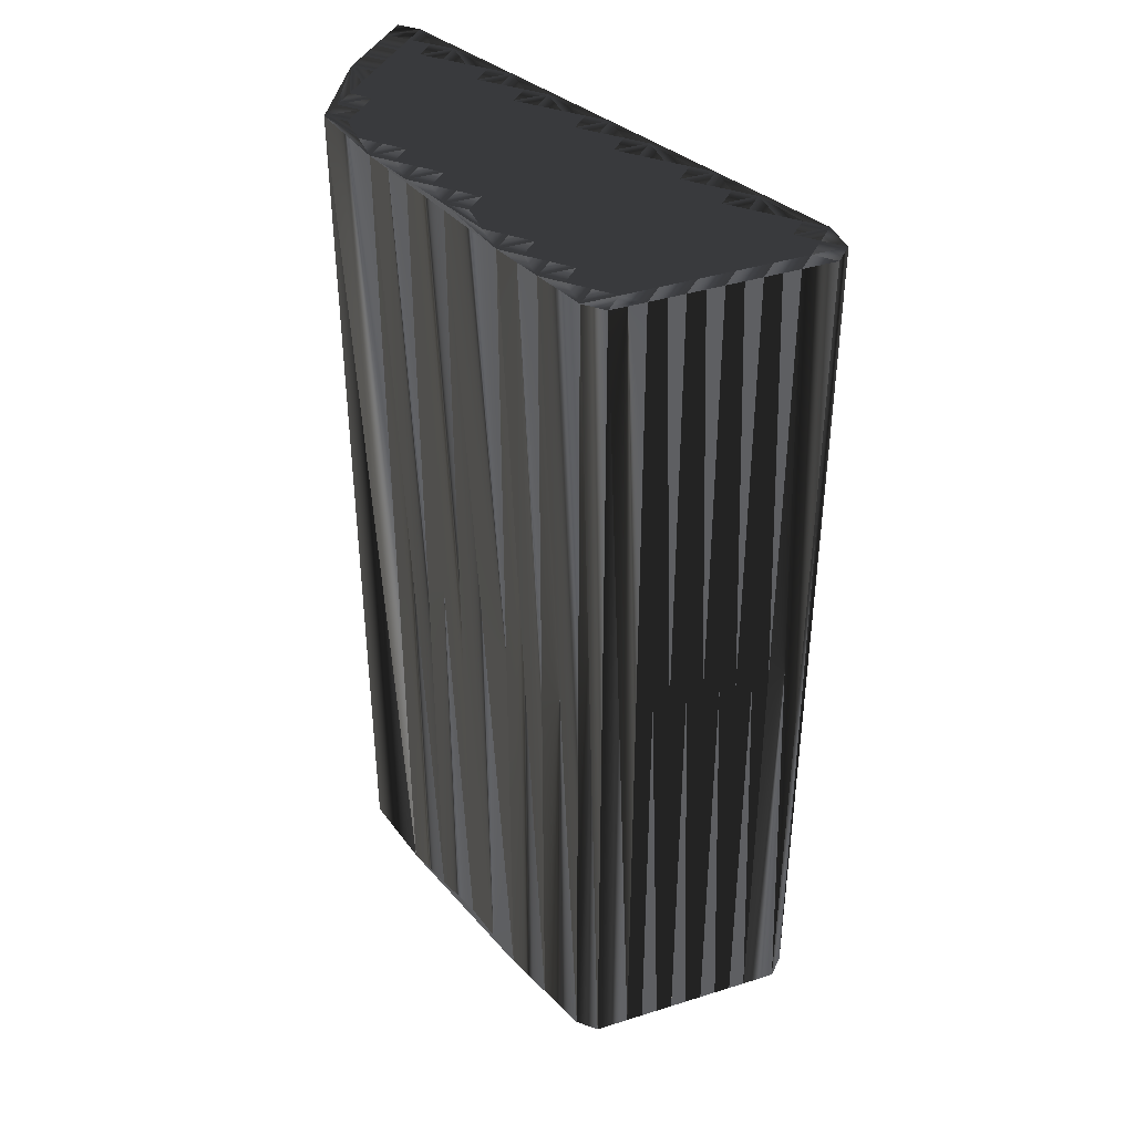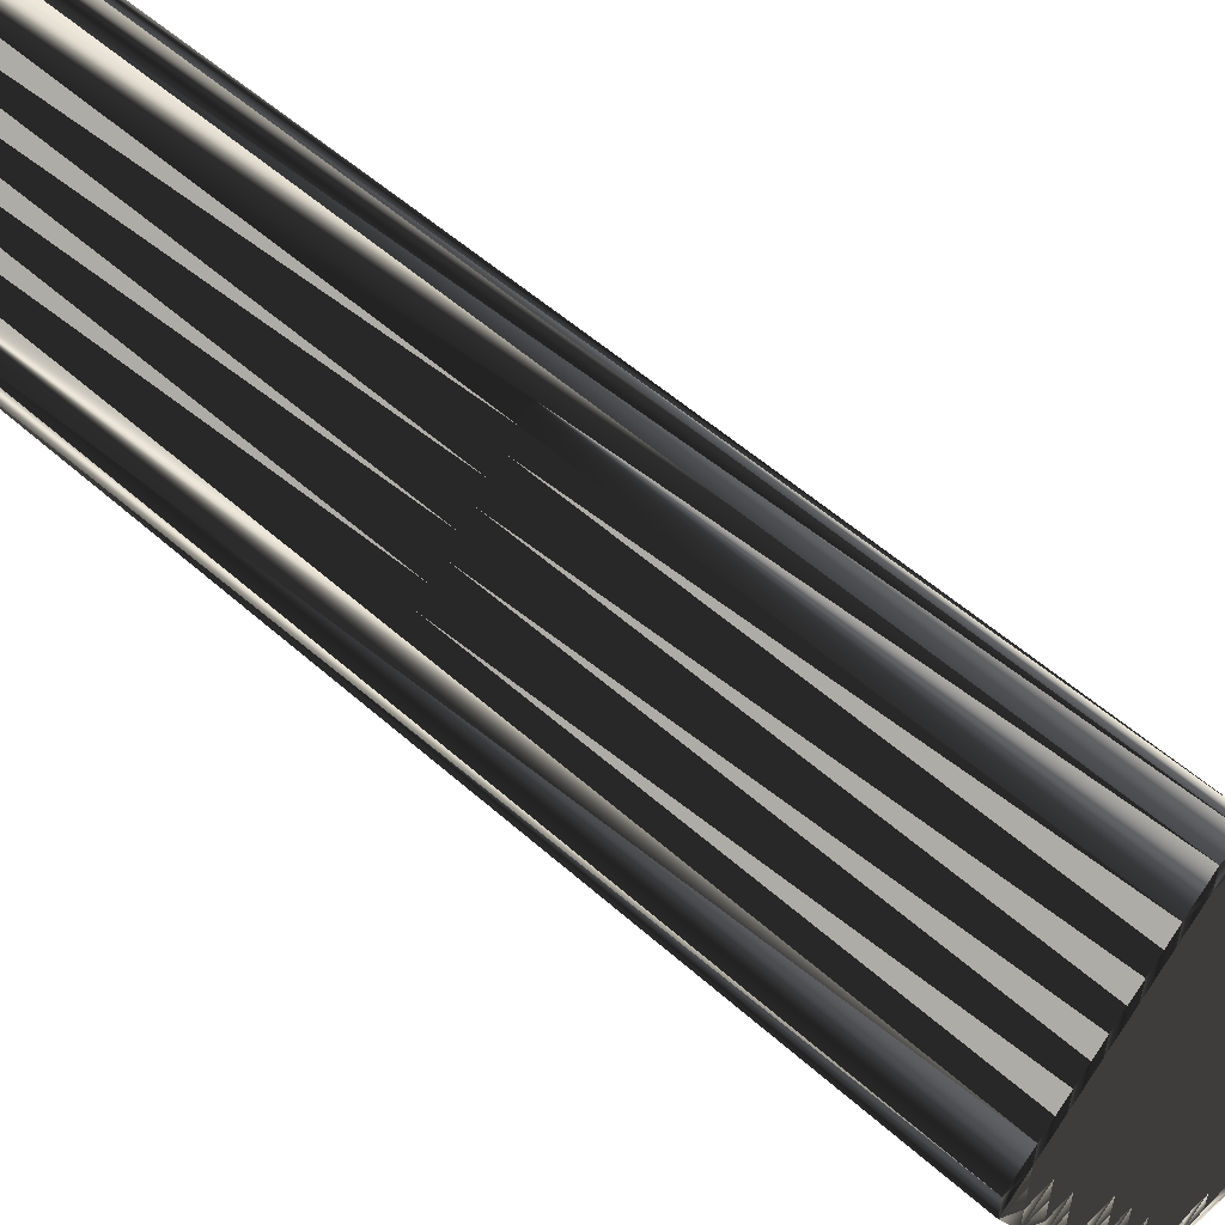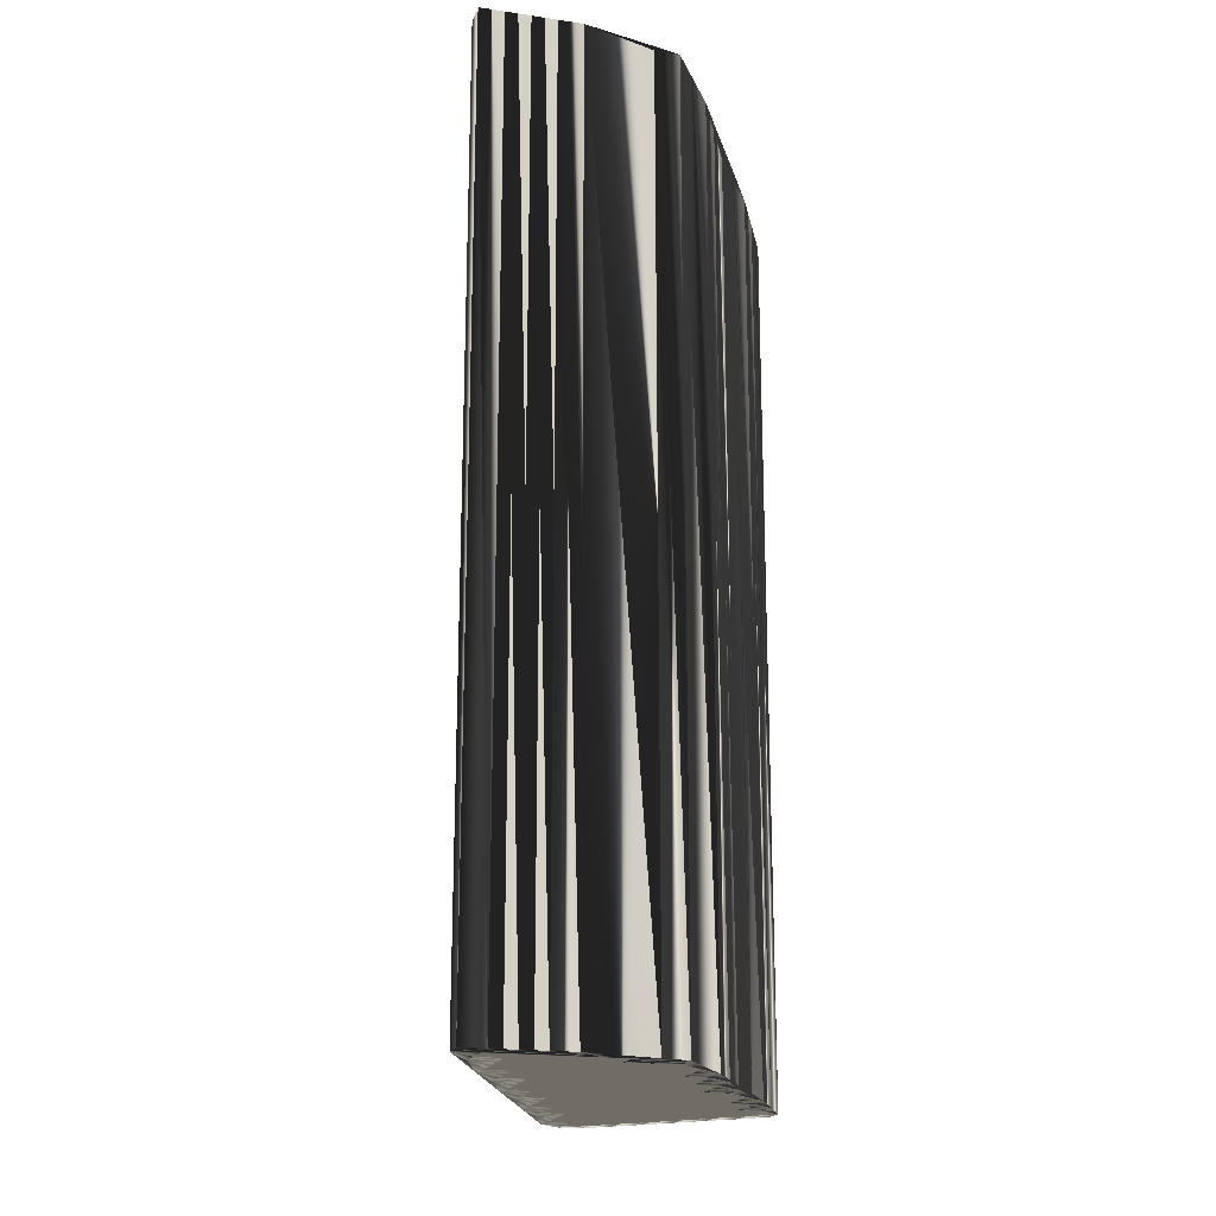
<metadata>
{"format":"obj","ext":"obj","renderer":"f3d","projection":"perspective","resolution":1024,"background":"white","views":[{"elev":39.8,"azim":113.8,"up":"+Z"},{"elev":53.8,"azim":133.5,"up":"+Y"},{"elev":-18.7,"azim":-15.7,"up":"+Z"}]}
</metadata>
<code>
v 113.6 427.1 0
v 113.6 427.9 0
v 114.4 427.1 0
v 114.4 427.9 0
v 114.4 428.7 0
v 114.4 429.5 0
v 115.2 427.1 0
v 115.2 427.9 0
v 115.2 428.7 0
v 115.2 429.5 0
v 115.2 430.3 0
v 115.2 431.1 0
v 115.2 431.9 0
v 116 427.1 0
v 116 427.9 0
v 116 428.7 0
v 116 429.5 0
v 116 430.3 0
v 116 431.1 0
v 116 431.9 0
v 116 432.7 0
v 116 433.5 0
v 116.8 427.1 0
v 116.8 427.9 0
v 116.8 428.7 0
v 116.8 429.5 0
v 116.8 430.3 0
v 116.8 431.1 0
v 116.8 431.9 0
v 116.8 432.7 0
v 116.8 433.5 0
v 116.8 434.3 0
v 116.8 435.1 0
v 116.8 435.9 0
v 117.6 427.9 0
v 117.6 428.7 0
v 117.6 429.5 0
v 117.6 430.3 0
v 117.6 431.1 0
v 117.6 431.9 0
v 117.6 432.7 0
v 117.6 433.5 0
v 117.6 434.3 0
v 117.6 435.1 0
v 117.6 435.9 0
v 117.6 436.7 0
v 117.6 437.5 0
v 118.4 427.9 0
v 118.4 428.7 0
v 118.4 429.5 0
v 118.4 430.3 0
v 118.4 431.1 0
v 118.4 431.9 0
v 118.4 432.7 0
v 118.4 433.5 0
v 118.4 434.3 0
v 118.4 435.1 0
v 118.4 435.9 0
v 118.4 436.7 0
v 118.4 437.5 0
v 118.4 438.3 0
v 118.4 439.1 0
v 118.4 439.9 0
v 119.2 427.9 0
v 119.2 428.7 0
v 119.2 429.5 0
v 119.2 430.3 0
v 119.2 431.1 0
v 119.2 431.9 0
v 119.2 432.7 0
v 119.2 433.5 0
v 119.2 434.3 0
v 119.2 435.1 0
v 119.2 435.9 0
v 119.2 436.7 0
v 119.2 437.5 0
v 119.2 438.3 0
v 119.2 439.1 0
v 119.2 439.9 0
v 119.2 440.7 0
v 119.2 441.5 0
v 120 427.9 0
v 120 428.7 0
v 120 429.5 0
v 120 430.3 0
v 120 431.1 0
v 120 431.9 0
v 120 432.7 0
v 120 433.5 0
v 120 434.3 0
v 120 435.1 0
v 120 435.9 0
v 120 436.7 0
v 120 437.5 0
v 120 438.3 0
v 120 439.1 0
v 120 439.9 0
v 120 440.7 0
v 120 441.5 0
v 120 442.3 0
v 120 443.1 0
v 120 443.9 0
v 120.8 429.5 0
v 120.8 430.3 0
v 120.8 431.1 0
v 120.8 431.9 0
v 120.8 432.7 0
v 120.8 433.5 0
v 120.8 434.3 0
v 120.8 435.1 0
v 120.8 435.9 0
v 120.8 436.7 0
v 120.8 437.5 0
v 120.8 438.3 0
v 120.8 439.1 0
v 120.8 439.9 0
v 120.8 440.7 0
v 120.8 441.5 0
v 120.8 442.3 0
v 120.8 443.1 0
v 120.8 443.9 0
v 120.8 444.7 0
v 121.6 430.3 0
v 121.6 431.1 0
v 121.6 431.9 0
v 121.6 432.7 0
v 121.6 433.5 0
v 121.6 434.3 0
v 121.6 435.1 0
v 121.6 435.9 0
v 121.6 436.7 0
v 121.6 437.5 0
v 121.6 438.3 0
v 121.6 439.1 0
v 121.6 439.9 0
v 121.6 440.7 0
v 121.6 441.5 0
v 121.6 442.3 0
v 121.6 443.1 0
v 121.6 443.9 0
v 121.6 444.7 0
v 122.4 431.9 0
v 122.4 432.7 0
v 122.4 433.5 0
v 122.4 434.3 0
v 122.4 435.1 0
v 122.4 435.9 0
v 122.4 436.7 0
v 122.4 437.5 0
v 122.4 438.3 0
v 122.4 439.1 0
v 122.4 439.9 0
v 122.4 440.7 0
v 122.4 441.5 0
v 122.4 442.3 0
v 122.4 443.1 0
v 122.4 443.9 0
v 123.2 433.5 0
v 123.2 434.3 0
v 123.2 435.1 0
v 123.2 435.9 0
v 123.2 436.7 0
v 123.2 437.5 0
v 123.2 438.3 0
v 123.2 439.1 0
v 123.2 439.9 0
v 123.2 440.7 0
v 123.2 441.5 0
v 123.2 442.3 0
v 123.2 443.1 0
v 124 435.1 0
v 124 435.9 0
v 124 436.7 0
v 124 437.5 0
v 124 438.3 0
v 124 439.1 0
v 124 439.9 0
v 124 440.7 0
v 124 441.5 0
v 124 442.3 0
v 124.8 435.9 0
v 124.8 436.7 0
v 124.8 437.5 0
v 124.8 438.3 0
v 124.8 439.1 0
v 124.8 439.9 0
v 124.8 440.7 0
v 124.8 441.5 0
v 125.6 437.5 0
v 125.6 438.3 0
v 125.6 439.1 0
v 125.6 439.9 0
v 125.6 440.7 0
v 126.4 439.1 0
v 126.4 439.9 0
v 113.6 427.1 30
v 113.6 427.9 30
v 114.4 427.1 30
v 114.4 427.9 30
v 114.4 428.7 30
v 114.4 429.5 30
v 115.2 427.1 30
v 115.2 427.9 30
v 115.2 428.7 30
v 115.2 429.5 30
v 115.2 430.3 30
v 115.2 431.1 30
v 115.2 431.9 30
v 116 427.1 30
v 116 427.9 30
v 116 428.7 30
v 116 429.5 30
v 116 430.3 30
v 116 431.1 30
v 116 431.9 30
v 116 432.7 30
v 116 433.5 30
v 116.8 427.1 30
v 116.8 427.9 30
v 116.8 428.7 30
v 116.8 429.5 30
v 116.8 430.3 30
v 116.8 431.1 30
v 116.8 431.9 30
v 116.8 432.7 30
v 116.8 433.5 30
v 116.8 434.3 30
v 116.8 435.1 30
v 116.8 435.9 30
v 117.6 427.9 30
v 117.6 428.7 30
v 117.6 429.5 30
v 117.6 430.3 30
v 117.6 431.1 30
v 117.6 431.9 30
v 117.6 432.7 30
v 117.6 433.5 30
v 117.6 434.3 30
v 117.6 435.1 30
v 117.6 435.9 30
v 117.6 436.7 30
v 117.6 437.5 30
v 118.4 427.9 30
v 118.4 428.7 30
v 118.4 429.5 30
v 118.4 430.3 30
v 118.4 431.1 30
v 118.4 431.9 30
v 118.4 432.7 30
v 118.4 433.5 30
v 118.4 434.3 30
v 118.4 435.1 30
v 118.4 435.9 30
v 118.4 436.7 30
v 118.4 437.5 30
v 118.4 438.3 30
v 118.4 439.1 30
v 118.4 439.9 30
v 119.2 427.9 30
v 119.2 428.7 30
v 119.2 429.5 30
v 119.2 430.3 30
v 119.2 431.1 30
v 119.2 431.9 30
v 119.2 432.7 30
v 119.2 433.5 30
v 119.2 434.3 30
v 119.2 435.1 30
v 119.2 435.9 30
v 119.2 436.7 30
v 119.2 437.5 30
v 119.2 438.3 30
v 119.2 439.1 30
v 119.2 439.9 30
v 119.2 440.7 30
v 119.2 441.5 30
v 120 427.9 30
v 120 428.7 30
v 120 429.5 30
v 120 430.3 30
v 120 431.1 30
v 120 431.9 30
v 120 432.7 30
v 120 433.5 30
v 120 434.3 30
v 120 435.1 30
v 120 435.9 30
v 120 436.7 30
v 120 437.5 30
v 120 438.3 30
v 120 439.1 30
v 120 439.9 30
v 120 440.7 30
v 120 441.5 30
v 120 442.3 30
v 120 443.1 30
v 120 443.9 30
v 120.8 429.5 30
v 120.8 430.3 30
v 120.8 431.1 30
v 120.8 431.9 30
v 120.8 432.7 30
v 120.8 433.5 30
v 120.8 434.3 30
v 120.8 435.1 30
v 120.8 435.9 30
v 120.8 436.7 30
v 120.8 437.5 30
v 120.8 438.3 30
v 120.8 439.1 30
v 120.8 439.9 30
v 120.8 440.7 30
v 120.8 441.5 30
v 120.8 442.3 30
v 120.8 443.1 30
v 120.8 443.9 30
v 120.8 444.7 30
v 121.6 430.3 30
v 121.6 431.1 30
v 121.6 431.9 30
v 121.6 432.7 30
v 121.6 433.5 30
v 121.6 434.3 30
v 121.6 435.1 30
v 121.6 435.9 30
v 121.6 436.7 30
v 121.6 437.5 30
v 121.6 438.3 30
v 121.6 439.1 30
v 121.6 439.9 30
v 121.6 440.7 30
v 121.6 441.5 30
v 121.6 442.3 30
v 121.6 443.1 30
v 121.6 443.9 30
v 121.6 444.7 30
v 122.4 431.9 30
v 122.4 432.7 30
v 122.4 433.5 30
v 122.4 434.3 30
v 122.4 435.1 30
v 122.4 435.9 30
v 122.4 436.7 30
v 122.4 437.5 30
v 122.4 438.3 30
v 122.4 439.1 30
v 122.4 439.9 30
v 122.4 440.7 30
v 122.4 441.5 30
v 122.4 442.3 30
v 122.4 443.1 30
v 122.4 443.9 30
v 123.2 433.5 30
v 123.2 434.3 30
v 123.2 435.1 30
v 123.2 435.9 30
v 123.2 436.7 30
v 123.2 437.5 30
v 123.2 438.3 30
v 123.2 439.1 30
v 123.2 439.9 30
v 123.2 440.7 30
v 123.2 441.5 30
v 123.2 442.3 30
v 123.2 443.1 30
v 124 435.1 30
v 124 435.9 30
v 124 436.7 30
v 124 437.5 30
v 124 438.3 30
v 124 439.1 30
v 124 439.9 30
v 124 440.7 30
v 124 441.5 30
v 124 442.3 30
v 124.8 435.9 30
v 124.8 436.7 30
v 124.8 437.5 30
v 124.8 438.3 30
v 124.8 439.1 30
v 124.8 439.9 30
v 124.8 440.7 30
v 124.8 441.5 30
v 125.6 437.5 30
v 125.6 438.3 30
v 125.6 439.1 30
v 125.6 439.9 30
v 125.6 440.7 30
v 126.4 439.1 30
v 126.4 439.9 30
f 63 81 102
f 49 37 36
f 23 24 15
f 25 26 17
f 17 26 18
f 86 105 87
f 14 8 7
f 38 39 28
f 27 28 19
f 50 37 49
f 21 22 13
f 50 51 38
f 117 116 135
f 97 116 98
f 42 32 31
f 113 112 131
f 82 83 65
f 117 135 136
f 41 30 40
f 18 19 12
f 14 23 15
f 15 8 14
f 64 49 48
f 24 35 25
f 145 129 128
f 25 35 36
f 65 83 66
f 51 67 52
f 134 133 150
f 83 84 66
f 9 10 6
f 8 4 7
f 74 58 73
f 15 9 8
f 42 54 55
f 30 41 31
f 41 40 53
f 63 79 80
f 74 91 92
f 73 90 91
f 81 100 101
f 3 2 1
f 56 57 44
f 79 96 97
f 117 118 99
f 97 80 79
f 81 80 98
f 56 71 72
f 58 46 45
f 59 74 75
f 77 94 95
f 112 111 130
f 92 93 75
f 94 77 76
f 95 113 114
f 113 94 112
f 114 115 96
f 114 132 133
f 115 97 96
f 157 141 140
f 140 121 139
f 140 139 156
f 165 166 152
f 164 165 151
f 169 156 155
f 151 150 164
f 113 132 114
f 178 186 187
f 136 152 153
f 158 144 143
f 149 162 163
f 144 128 127
f 173 172 181
f 92 111 93
f 94 113 95
f 148 162 149
f 133 149 150
f 86 104 105
f 88 106 107
f 108 107 126
f 104 86 85
f 132 131 148
f 171 172 161
f 106 124 125
f 173 174 163
f 126 142 143
f 6 13 2
f 7 4 3
f 8 5 4
f 4 2 3
f 10 11 6
f 24 16 15
f 36 37 26
f 25 17 16
f 9 6 5
f 5 2 4
f 6 11 12
f 9 5 8
f 17 10 16
f 16 9 15
f 23 82 64
f 23 35 24
f 24 25 16
f 23 48 35
f 35 48 36
f 23 64 48
f 50 65 66
f 85 103 104
f 66 84 67
f 83 103 84
f 84 85 67
f 65 50 49
f 49 36 48
f 66 67 51
f 50 38 37
f 49 64 65
f 65 64 82
f 38 27 37
f 37 27 26
f 68 86 69
f 52 53 40
f 50 66 51
f 51 52 39
f 84 103 85
f 85 86 68
f 70 55 54
f 85 68 67
f 88 71 70
f 87 69 86
f 38 51 39
f 20 29 21
f 39 52 40
f 29 30 21
f 69 53 68
f 68 52 67
f 28 39 29
f 20 21 13
f 20 28 29
f 29 39 40
f 25 36 26
f 26 27 18
f 20 19 28
f 28 27 38
f 12 19 13
f 6 2 5
f 9 16 10
f 11 17 18
f 10 17 11
f 11 18 12
f 6 12 13
f 20 13 19
f 19 18 27
f 29 40 30
f 43 42 55
f 31 32 22
f 31 22 30
f 52 68 53
f 54 69 70
f 41 53 54
f 54 53 69
f 34 47 63
f 54 42 41
f 43 55 56
f 56 55 71
f 21 30 22
f 22 34 13
f 43 56 44
f 32 33 22
f 43 32 42
f 42 31 41
f 32 43 33
f 33 44 34
f 33 43 44
f 58 57 73
f 22 33 34
f 60 76 61
f 45 34 44
f 47 60 61
f 62 78 63
f 63 47 62
f 62 61 77
f 61 62 47
f 46 34 45
f 34 46 47
f 59 46 58
f 74 59 58
f 57 45 44
f 47 46 59
f 78 77 95
f 60 75 76
f 76 75 93
f 78 62 77
f 77 61 76
f 63 78 79
f 79 78 96
f 118 119 100
f 115 116 97
f 101 120 102
f 63 80 81
f 81 101 102
f 78 95 96
f 96 95 114
f 99 81 98
f 98 80 97
f 73 72 90
f 160 147 146
f 76 93 94
f 94 93 112
f 58 45 57
f 57 56 72
f 75 60 59
f 59 60 47
f 73 91 74
f 74 92 75
f 71 55 70
f 70 69 87
f 73 57 72
f 126 127 108
f 107 89 88
f 88 70 87
f 72 71 89
f 89 71 88
f 72 89 90
f 90 89 108
f 116 134 135
f 153 154 137
f 116 115 134
f 152 151 165
f 115 114 133
f 134 151 135
f 135 151 152
f 190 185 184
f 153 137 136
f 136 135 152
f 168 169 155
f 137 154 138
f 99 98 117
f 117 98 116
f 117 136 118
f 100 119 101
f 138 120 119
f 137 118 136
f 81 99 100
f 100 99 118
f 118 137 119
f 119 120 101
f 102 120 121
f 121 120 139
f 102 121 122
f 122 121 140
f 122 140 141
f 157 140 156
f 155 139 138
f 139 120 138
f 138 119 137
f 153 167 154
f 154 155 138
f 154 167 168
f 155 156 139
f 153 152 166
f 154 168 155
f 169 179 180
f 156 169 170
f 168 167 178
f 156 170 157
f 169 180 170
f 169 168 179
f 180 179 188
f 167 166 177
f 179 187 188
f 168 178 179
f 179 178 187
f 178 177 186
f 187 193 188
f 193 187 192
f 193 192 195
f 190 191 185
f 167 153 166
f 166 165 176
f 178 167 177
f 185 176 184
f 177 176 185
f 186 192 187
f 177 166 176
f 175 165 164
f 191 186 185
f 185 186 177
f 194 191 190
f 189 182 181
f 194 192 191
f 191 192 186
f 195 192 194
f 184 176 175
f 175 176 165
f 189 184 183
f 183 184 175
f 189 183 182
f 164 174 175
f 194 190 189
f 189 190 184
f 160 171 161
f 161 162 148
f 181 182 173
f 172 162 161
f 162 173 163
f 163 174 164
f 162 172 173
f 174 182 183
f 173 182 174
f 174 183 175
f 132 148 149
f 150 163 164
f 151 134 150
f 150 149 163
f 92 91 110
f 112 130 131
f 134 115 133
f 133 132 149
f 112 93 111
f 109 91 90
f 110 91 109
f 131 147 148
f 130 111 129
f 127 109 108
f 132 113 131
f 131 130 147
f 130 129 146
f 147 161 148
f 128 110 109
f 109 90 108
f 128 109 127
f 127 126 143
f 108 89 107
f 106 88 87
f 129 111 110
f 110 111 92
f 83 82 103
f 106 105 124
f 87 105 106
f 106 125 107
f 82 123 103
f 105 123 124
f 104 103 123
f 107 125 126
f 105 104 123
f 125 142 126
f 181 142 123
f 123 142 124
f 124 142 125
f 144 145 128
f 128 129 110
f 181 158 142
f 142 158 143
f 145 159 146
f 146 147 130
f 159 171 160
f 160 161 147
f 158 181 171
f 171 181 172
f 158 159 145
f 144 127 143
f 144 158 145
f 145 146 129
f 158 171 159
f 159 160 146
f 276 258 297
f 232 244 231
f 219 218 210
f 221 220 212
f 221 212 213
f 300 281 282
f 203 209 202
f 234 233 223
f 223 222 214
f 232 245 244
f 217 216 208
f 246 245 233
f 311 312 330
f 311 292 293
f 227 237 226
f 307 308 326
f 278 277 260
f 330 312 331
f 225 236 235
f 214 213 207
f 218 209 210
f 203 210 209
f 244 259 243
f 230 219 220
f 324 340 323
f 230 220 231
f 278 260 261
f 262 246 247
f 328 329 345
f 279 278 261
f 205 204 201
f 199 203 202
f 253 269 268
f 204 210 203
f 249 237 250
f 236 225 226
f 235 236 248
f 274 258 275
f 286 269 287
f 285 268 286
f 295 276 296
f 197 198 196
f 252 251 239
f 291 274 292
f 313 312 294
f 275 292 274
f 275 276 293
f 266 251 267
f 241 253 240
f 269 254 270
f 289 272 290
f 306 307 325
f 288 287 270
f 272 289 271
f 308 290 309
f 289 308 307
f 310 309 291
f 327 309 328
f 292 310 291
f 336 352 335
f 316 335 334
f 334 335 351
f 361 360 347
f 360 359 346
f 351 364 350
f 345 346 359
f 327 308 309
f 381 373 382
f 347 331 348
f 339 353 338
f 357 344 358
f 323 339 322
f 367 368 376
f 306 287 288
f 308 289 290
f 357 343 344
f 344 328 345
f 299 281 300
f 301 283 302
f 302 303 321
f 281 299 280
f 326 327 343
f 367 366 356
f 319 301 320
f 369 368 358
f 337 321 338
f 208 201 197
f 199 202 198
f 200 203 199
f 197 199 198
f 206 205 201
f 211 219 210
f 232 231 221
f 212 220 211
f 201 204 200
f 197 200 199
f 206 201 207
f 200 204 203
f 205 212 211
f 204 211 210
f 277 218 259
f 230 218 219
f 220 219 211
f 243 218 230
f 243 230 231
f 259 218 243
f 260 245 261
f 298 280 299
f 279 261 262
f 298 278 279
f 280 279 262
f 245 260 244
f 231 244 243
f 262 261 246
f 233 245 232
f 259 244 260
f 259 260 277
f 222 233 232
f 222 232 221
f 281 263 264
f 248 247 235
f 261 245 246
f 247 246 234
f 298 279 280
f 281 280 263
f 250 265 249
f 263 280 262
f 266 283 265
f 264 282 281
f 246 233 234
f 224 215 216
f 247 234 235
f 225 224 216
f 248 264 263
f 247 263 262
f 234 223 224
f 216 215 208
f 223 215 224
f 234 224 235
f 231 220 221
f 222 221 213
f 214 215 223
f 222 223 233
f 214 207 208
f 197 201 200
f 211 204 205
f 212 206 213
f 212 205 206
f 213 206 207
f 207 201 208
f 208 215 214
f 213 214 222
f 235 224 225
f 237 238 250
f 227 226 217
f 217 226 225
f 263 247 248
f 264 249 265
f 248 236 249
f 248 249 264
f 242 229 258
f 237 249 236
f 250 238 251
f 250 251 266
f 225 216 217
f 229 217 208
f 251 238 239
f 228 227 217
f 227 238 237
f 226 237 236
f 238 227 228
f 239 228 229
f 238 228 239
f 252 253 268
f 228 217 229
f 271 255 256
f 229 240 239
f 255 242 256
f 273 257 258
f 242 258 257
f 256 257 272
f 257 256 242
f 229 241 240
f 241 229 242
f 241 254 253
f 254 269 253
f 240 252 239
f 241 242 254
f 272 273 290
f 270 255 271
f 270 271 288
f 257 273 272
f 256 272 271
f 273 258 274
f 273 274 291
f 314 313 295
f 311 310 292
f 315 296 297
f 275 258 276
f 296 276 297
f 290 273 291
f 290 291 309
f 276 294 293
f 275 293 292
f 267 268 285
f 342 355 341
f 288 271 289
f 288 289 307
f 240 253 252
f 251 252 267
f 255 270 254
f 255 254 242
f 286 268 269
f 287 269 270
f 250 266 265
f 264 265 282
f 252 268 267
f 322 321 303
f 284 302 283
f 265 283 282
f 266 267 284
f 266 284 283
f 284 267 285
f 284 285 303
f 329 311 330
f 349 348 332
f 310 311 329
f 346 347 360
f 309 310 328
f 346 329 330
f 346 330 347
f 380 385 379
f 332 348 331
f 330 331 347
f 364 363 350
f 349 332 333
f 293 294 312
f 293 312 311
f 331 312 313
f 314 295 296
f 315 333 314
f 313 332 331
f 294 276 295
f 294 295 313
f 332 313 314
f 315 314 296
f 315 297 316
f 315 316 334
f 316 297 317
f 316 317 335
f 335 317 336
f 335 352 351
f 334 350 333
f 315 334 333
f 314 333 332
f 362 348 349
f 350 349 333
f 362 349 363
f 351 350 334
f 347 348 361
f 363 349 350
f 374 364 375
f 364 351 365
f 362 363 373
f 365 351 352
f 375 364 365
f 363 364 374
f 374 375 383
f 361 362 372
f 382 374 383
f 373 363 374
f 373 374 382
f 372 373 381
f 388 382 383
f 382 388 387
f 387 388 390
f 386 385 380
f 348 362 361
f 360 361 371
f 362 373 372
f 371 380 379
f 371 372 380
f 387 381 382
f 361 372 371
f 360 370 359
f 381 386 380
f 381 380 372
f 386 389 385
f 377 384 376
f 387 389 386
f 387 386 381
f 387 390 389
f 371 379 370
f 371 370 360
f 379 384 378
f 379 378 370
f 378 384 377
f 369 359 370
f 385 389 384
f 385 384 379
f 366 355 356
f 357 356 343
f 377 376 368
f 357 367 356
f 368 357 358
f 369 358 359
f 367 357 368
f 377 369 378
f 377 368 369
f 378 369 370
f 343 327 344
f 358 345 359
f 329 346 345
f 344 345 358
f 286 287 305
f 325 307 326
f 310 329 328
f 327 328 344
f 288 307 306
f 286 304 285
f 286 305 304
f 342 326 343
f 306 325 324
f 304 322 303
f 308 327 326
f 325 326 342
f 324 325 341
f 356 342 343
f 305 323 304
f 285 304 303
f 304 323 322
f 321 322 338
f 284 303 302
f 283 301 282
f 306 324 305
f 306 305 287
f 277 278 298
f 300 301 319
f 300 282 301
f 320 301 302
f 318 277 298
f 318 300 319
f 298 299 318
f 320 302 321
f 299 300 318
f 337 320 321
f 337 376 318
f 337 318 319
f 337 319 320
f 340 339 323
f 324 323 305
f 353 376 337
f 353 337 338
f 354 340 341
f 342 341 325
f 366 354 355
f 356 355 342
f 376 353 366
f 376 366 367
f 354 353 340
f 322 339 338
f 353 339 340
f 341 340 324
f 366 353 354
f 355 354 341
f 1 196 3
f 3 198 196
f 3 198 7
f 7 202 198
f 7 202 14
f 14 209 202
f 14 209 23
f 23 218 209
f 23 218 64
f 64 259 218
f 64 259 82
f 82 277 259
f 82 277 123
f 123 318 277
f 123 318 142
f 142 337 318
f 142 337 158
f 158 353 337
f 158 353 181
f 181 376 353
f 181 376 189
f 189 384 376
f 189 384 194
f 194 389 384
f 194 389 195
f 195 390 389
f 195 390 193
f 193 388 390
f 193 388 188
f 188 383 388
f 188 383 180
f 180 375 383
f 180 375 170
f 170 365 375
f 170 365 157
f 157 352 365
f 157 352 141
f 141 336 352
f 141 336 122
f 122 317 336
f 122 317 102
f 102 297 317
f 102 297 81
f 81 276 297
f 81 276 63
f 63 258 276
f 63 258 47
f 47 242 258
f 47 242 34
f 34 229 242
f 34 229 22
f 22 217 229
f 22 217 13
f 13 208 217
f 13 208 6
f 6 201 208
f 6 201 2
f 2 197 201
f 2 197 1
f 1 196 197

</code>
